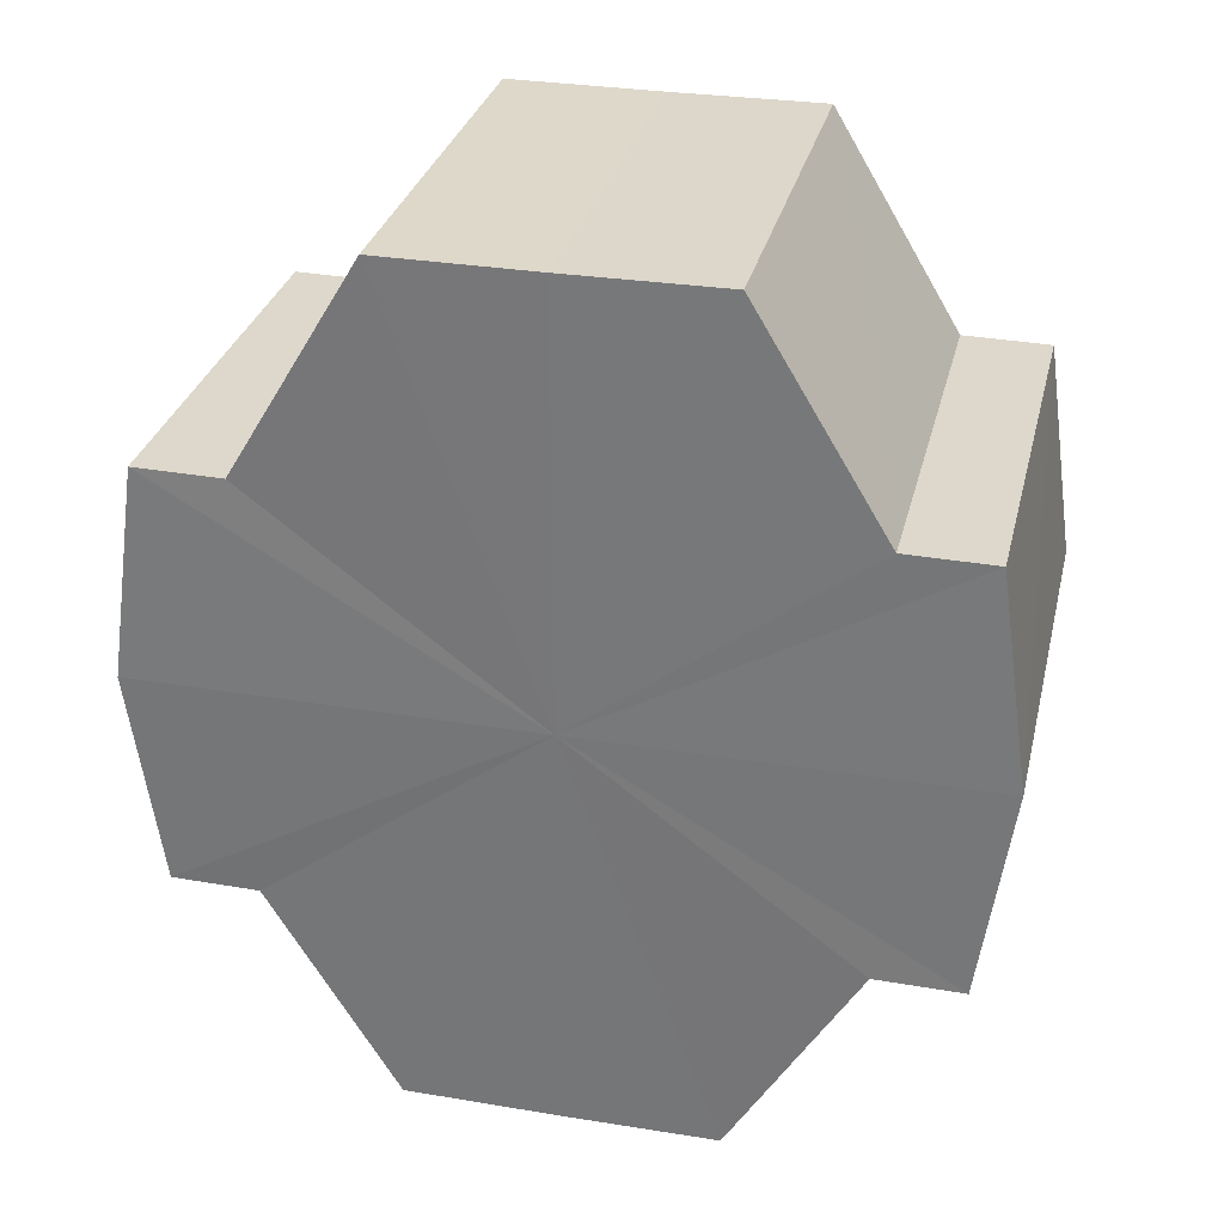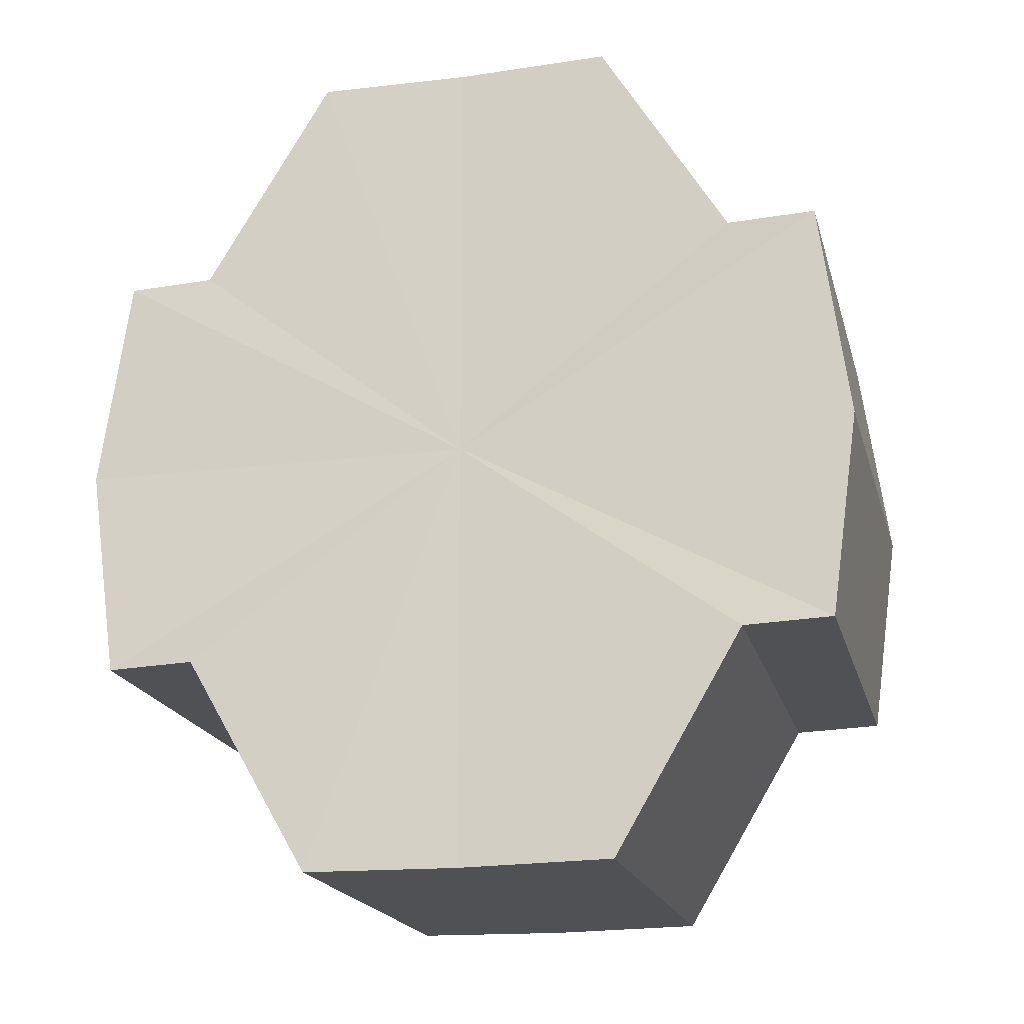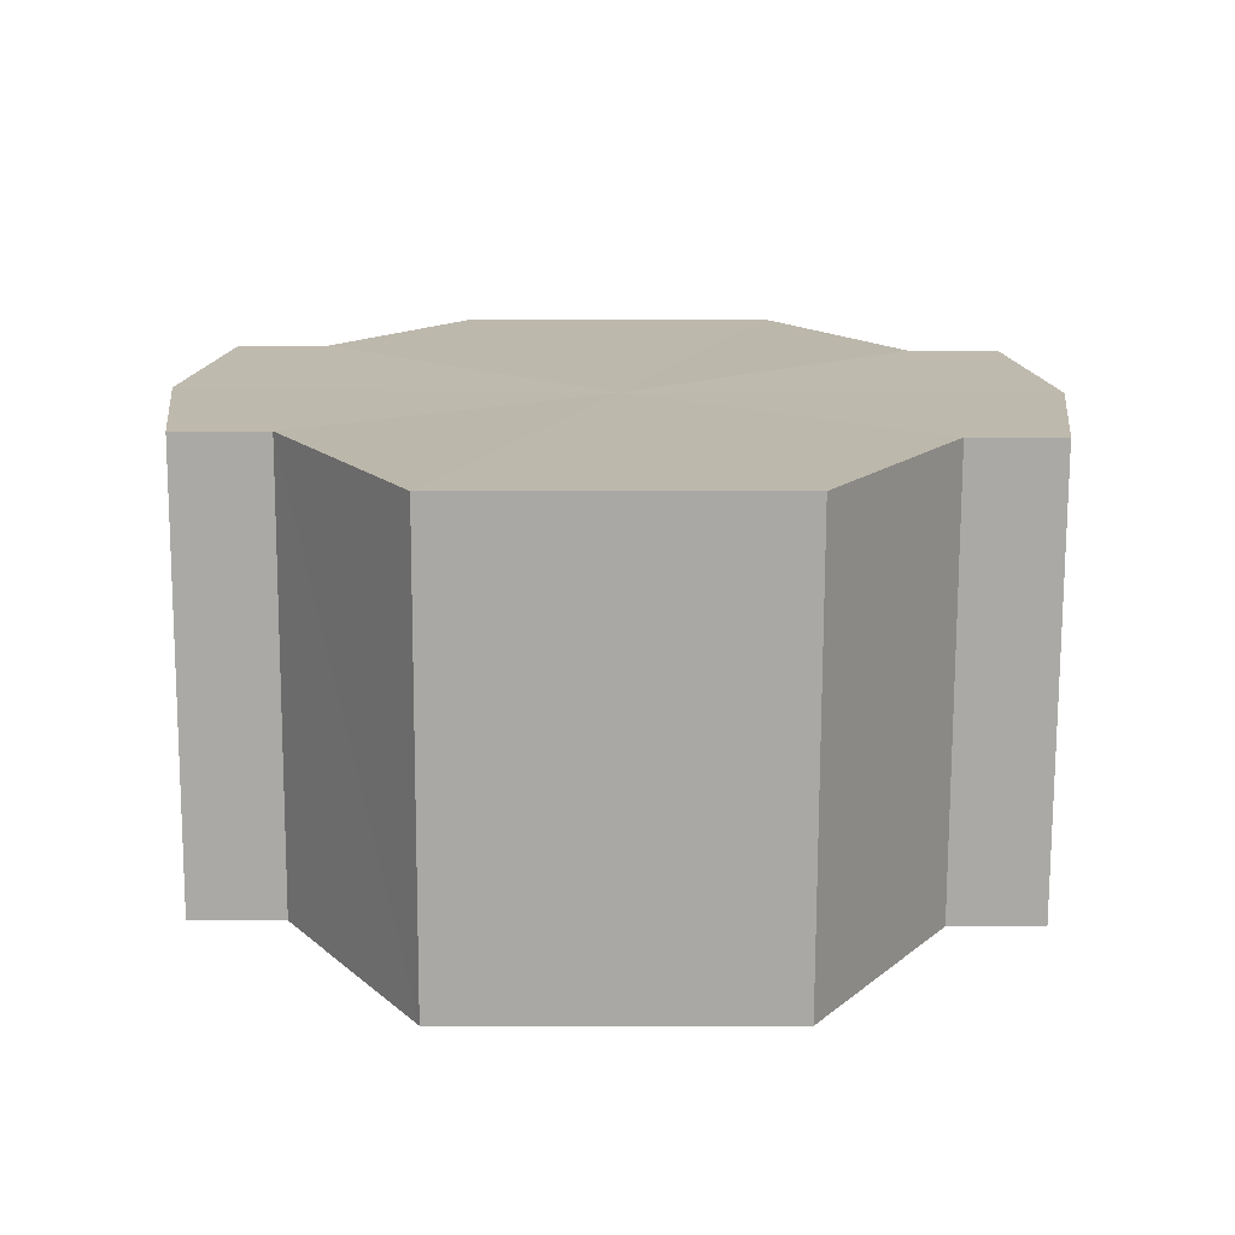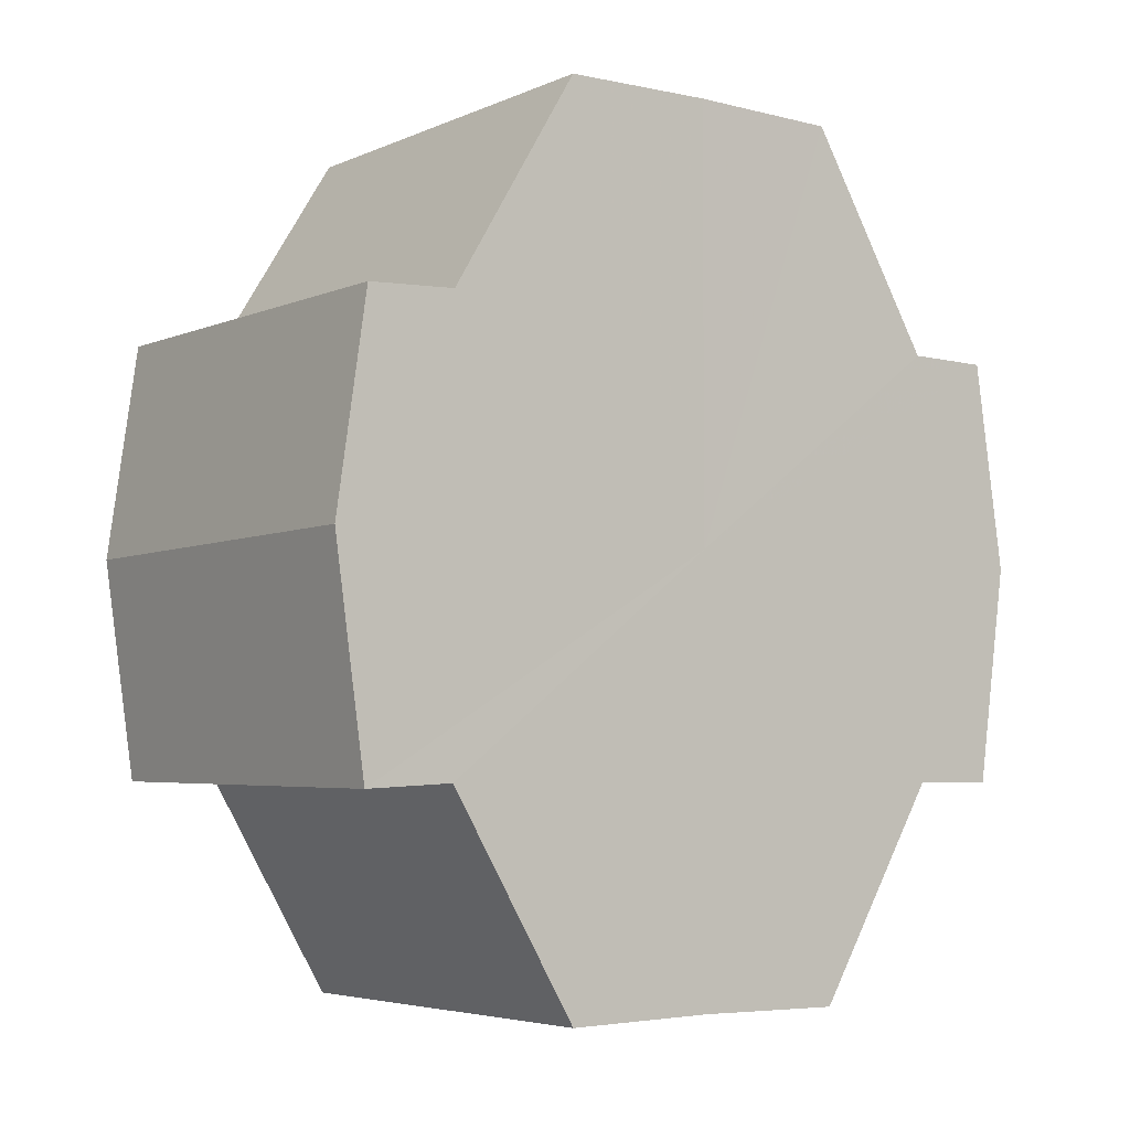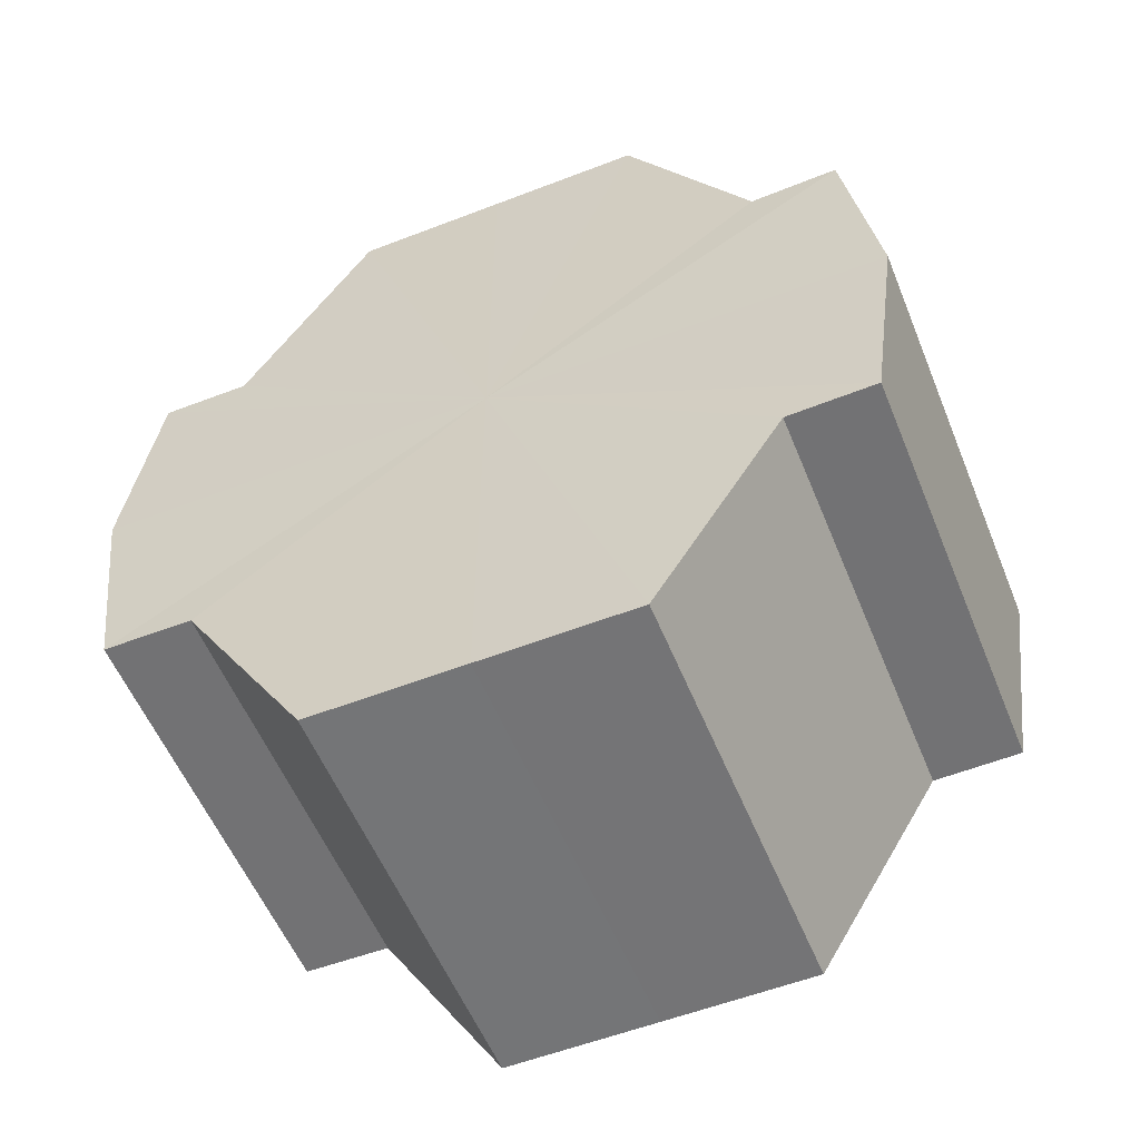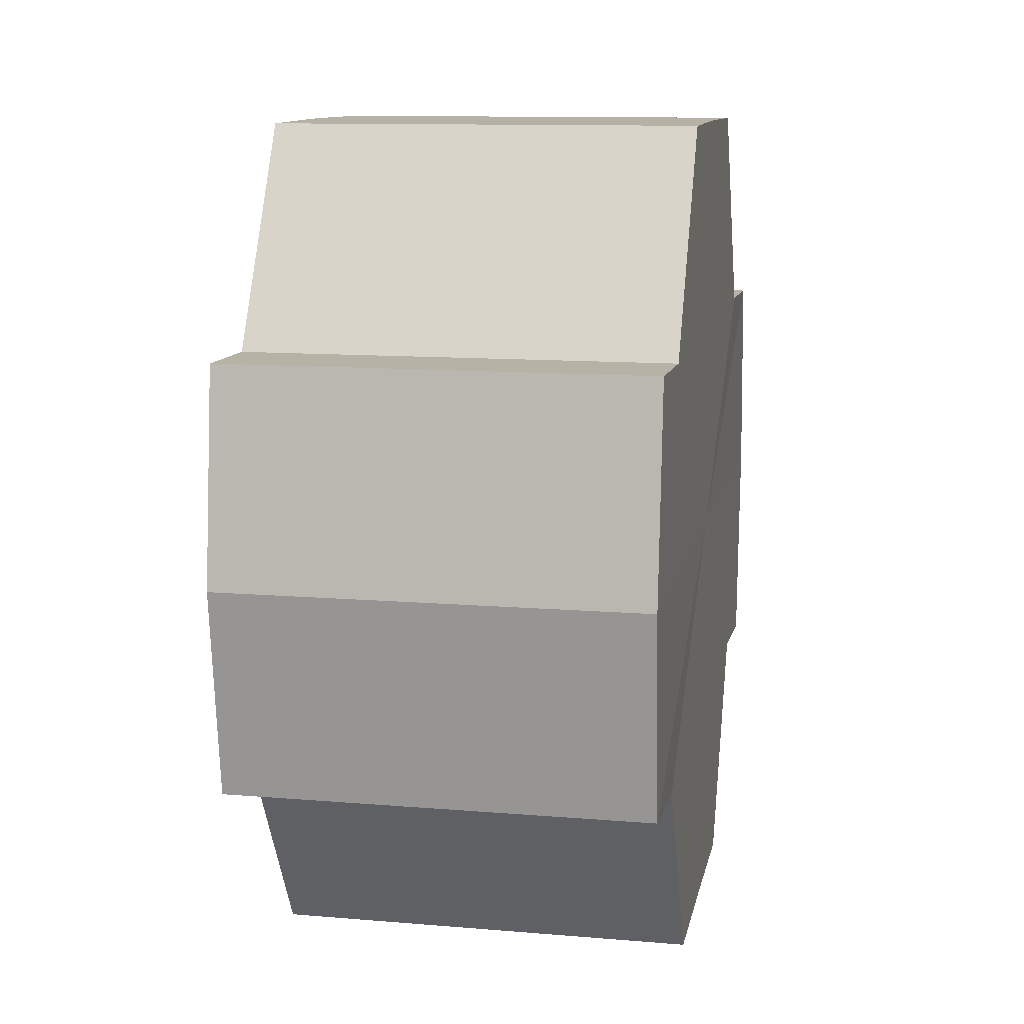
<metadata>
{"format":"obj","ext":"obj","renderer":"f3d","projection":"perspective","resolution":1024,"background":"white","views":[{"elev":30.6,"azim":103.3,"up":"+Y"},{"elev":-19.7,"azim":104.3,"up":"+Y"},{"elev":-75.0,"azim":89.8,"up":"+Y"},{"elev":-4.6,"azim":53.2,"up":"+Y"},{"elev":-56.1,"azim":-68.0,"up":"+Y"},{"elev":12.0,"azim":-168.7,"up":"+Y"}]}
</metadata>
<code>
o 8147
v 2175 1865 13.25
v 2175 1865 13.25
v 2175 1865 13.25
v 2175 1865 13.25
v 2175 1865 13.25
v 2175 1865 13.25
v 2175 1865 13.25
v 2175 1865 13.25
v 2175 1865 13.25
v 2175 1865 13.23
v 2175 1865 13.25
v 2175 1865 13.25
v 2175 1865 13.24
v 2175 1865 13.23
v 2175 1865 13.23
v 2175 1865 13.22
v 2175 1865 13.25
v 2175 1865 13.22
v 2175 1865 13.25
v 2175 1865 13.25
v 2175 1865 13.25
v 2175 1865 13.24
v 2175 1865 13.25
v 2175 1865 13.24
v 2175 1865 13.23
v 2175 1865 13.24
v 2175 1865 13.23
v 2175 1865 13.23
v 2175 1865 13.23
v 2175 1865 13.23
v 2175 1865 13.22
v 2175 1865 13.23
v 2175 1865 13.22
v 2175 1865 13.22
v 2175 1865 13.22
v 2175 1865 13.22
v 2175 1865 13.22
v 2175 1865 13.22
v 2175 1865 13.22
v 2175 1865 13.22
v 2175 1865 13.22
v 2175 1865 13.22
v 2175 1865 13.22
v 2175 1865 13.23
v 2175 1865 13.22
v 2175 1865 13.22
v 2175 1865 13.22
v 2175 1865 13.22
v 2175 1865 13.22
v 2175 1865 13.23
v 2175 1865 13.23
v 2175 1865 13.24
v 2175 1865 13.23
v 2175 1865 13.25
v 2175 1865 13.24
v 2175 1865 13.25
v 2175 1865 13.25
v 2175 1865 13.25
v 2175 1865 13.25
v 2175 1865 13.25
v 2175 1865 13.24
v 2175 1865 13.25
v 2175 1865 13.25
v 2175 1865 13.25
v 2175 1865 13.23
v 2175 1865 13.24
v 2175 1865 13.23
v 2175 1865 13.23
v 2175 1865 13.24
v 2175 1865 13.24
v 2175 1865 13.22
v 2175 1865 13.23
v 2175 1865 13.22
v 2175 1865 13.22
v 2175 1865 13.23
v 2175 1865 13.23
v 2175 1865 13.23
v 2175 1865 13.23
v 2175 1865 13.22
v 2175 1865 13.22
v 2175 1865 13.22
v 2175 1865 13.23
v 2175 1865 13.25
v 2175 1865 13.25
v 2175 1865 13.25
v 2175 1865 13.25
v 2175 1865 13.25
v 2175 1865 13.24
v 2175 1865 13.24
v 2175 1865 13.23
v 2175 1865 13.23
v 2175 1865 13.23
v 2175 1865 13.23
v 2175 1865 13.22
v 2175 1865 13.22
v 2175 1865 13.22
v 2175 1865 13.22
v 2175 1865 13.22
f 1 2 3
f 4 1 5
f 5 6 7
f 7 8 9
f 10 8 11
f 10 12 8
f 10 13 12
f 10 14 13
f 10 15 14
f 10 16 15
f 10 11 17
f 10 18 16
f 19 17 20
f 10 17 21
f 22 23 19
f 10 21 24
f 25 26 22
f 10 24 27
f 28 29 25
f 10 27 30
f 31 32 28
f 10 30 33
f 34 35 31
f 10 33 36
f 10 36 37
f 10 37 18
f 38 36 39
f 40 41 34
f 42 43 38
f 41 44 45
f 46 47 42
f 47 48 49
f 44 50 51
f 50 52 53
f 52 54 55
f 54 56 57
f 58 59 60
f 59 61 62
f 60 63 64
f 61 65 66
f 65 67 68
f 64 69 70
f 67 71 72
f 71 73 74
f 70 75 76
f 76 77 78
f 78 79 80
f 80 18 81
f 82 83 84
f 82 85 83
f 82 84 86
f 82 87 85
f 82 86 88
f 82 89 87
f 82 88 90
f 82 91 89
f 82 90 92
f 82 93 91
f 82 92 94
f 82 95 93
f 82 94 96
f 82 97 95
f 82 96 98
f 82 98 97

</code>
